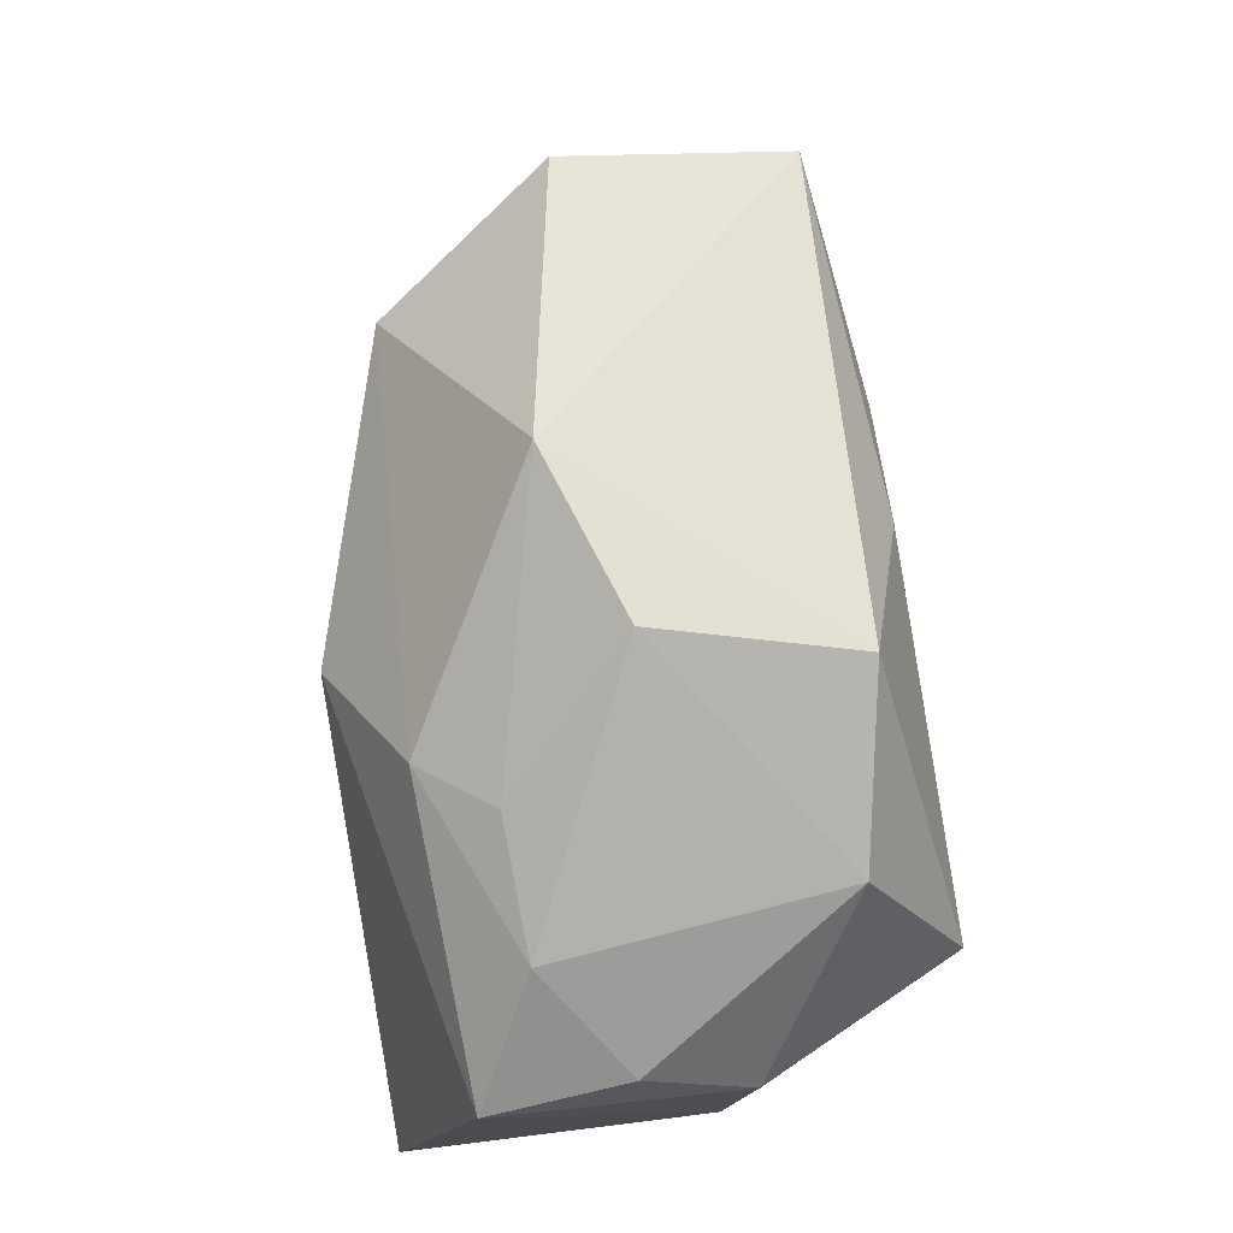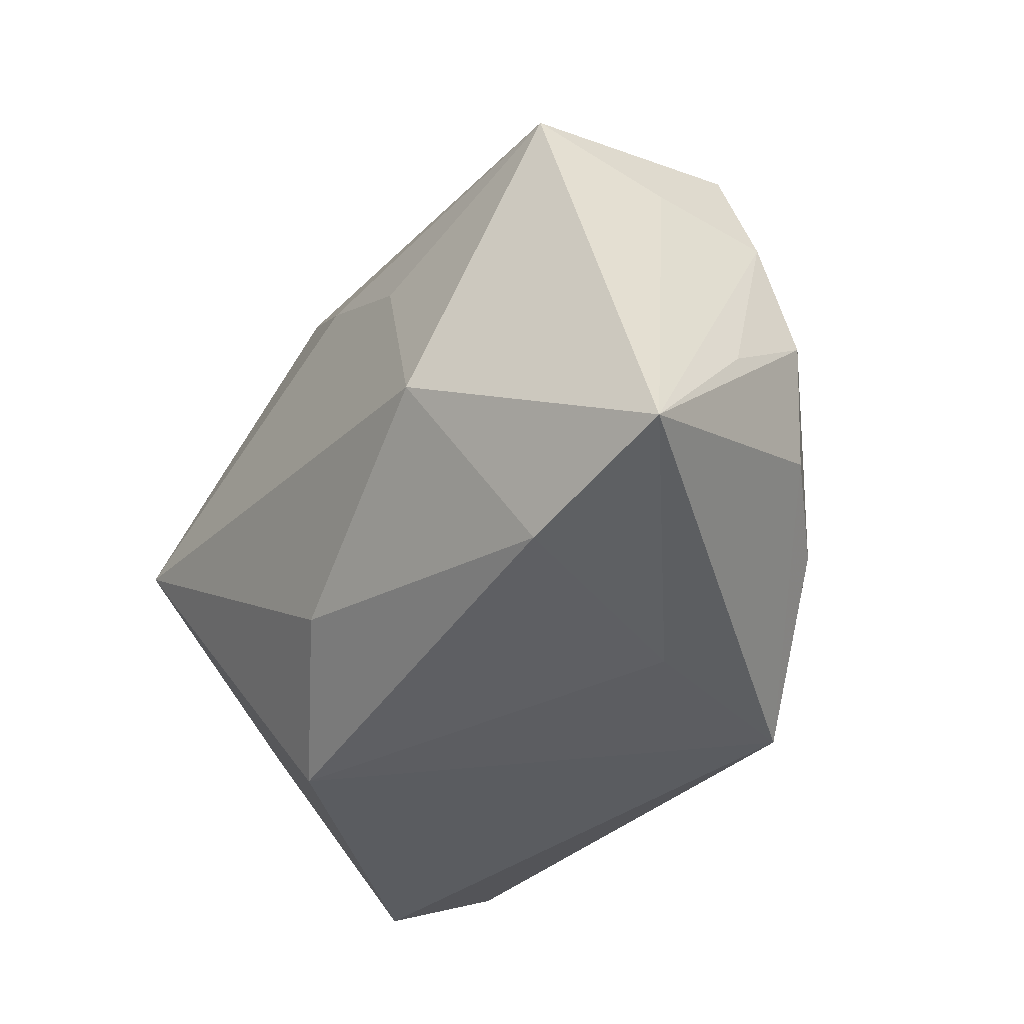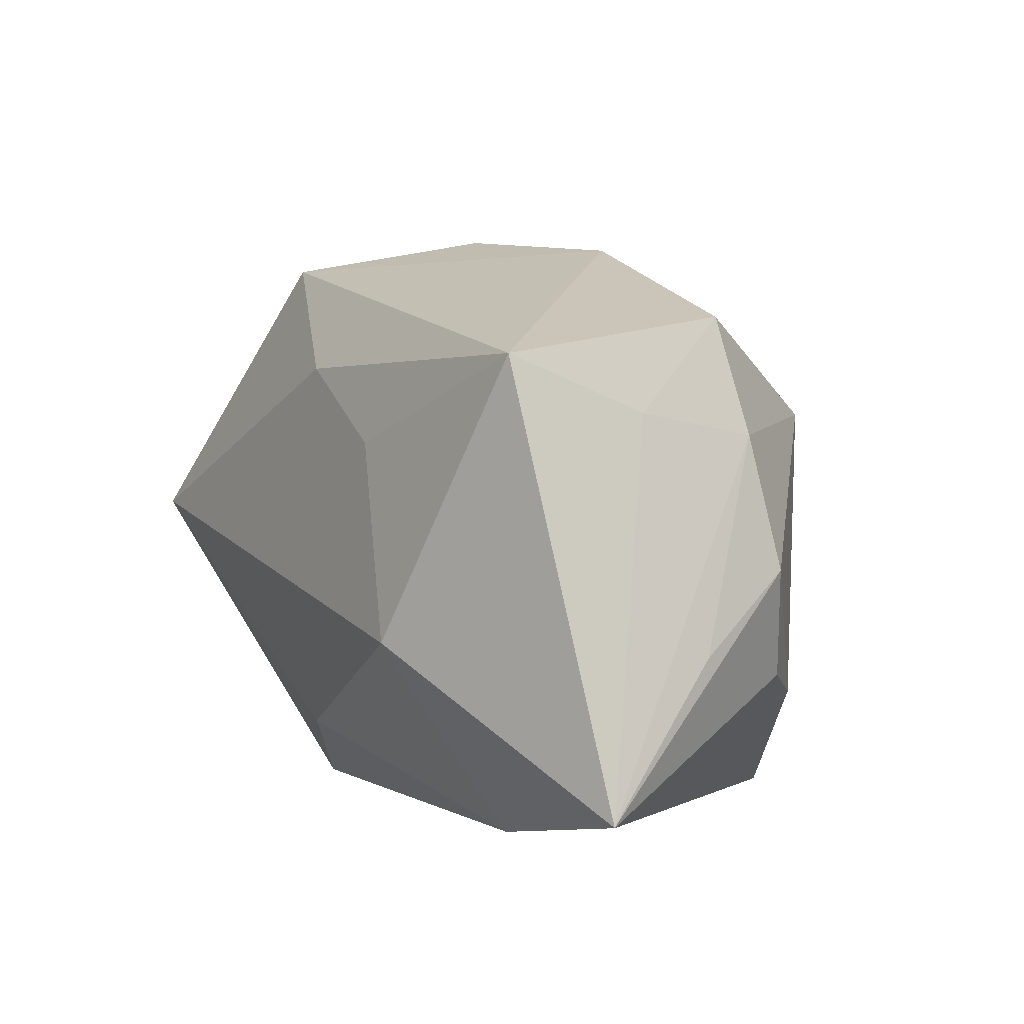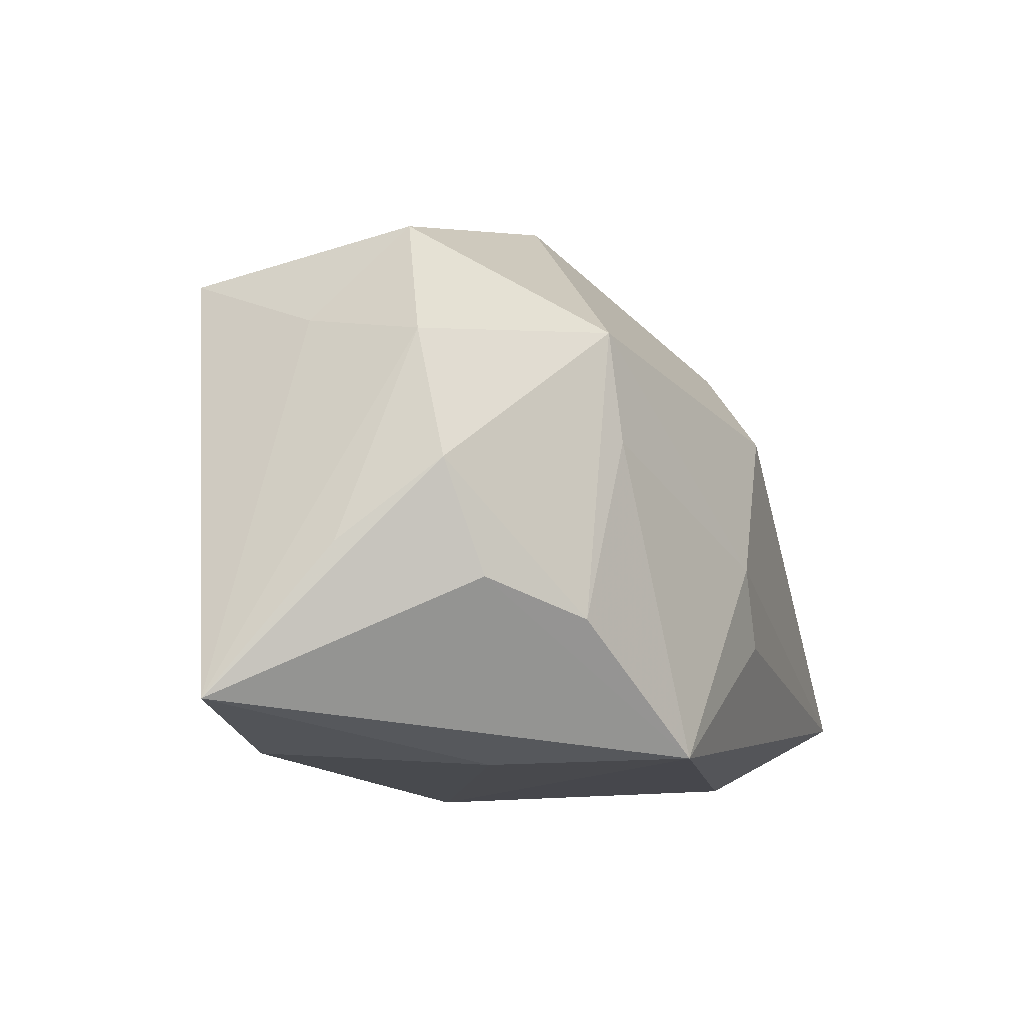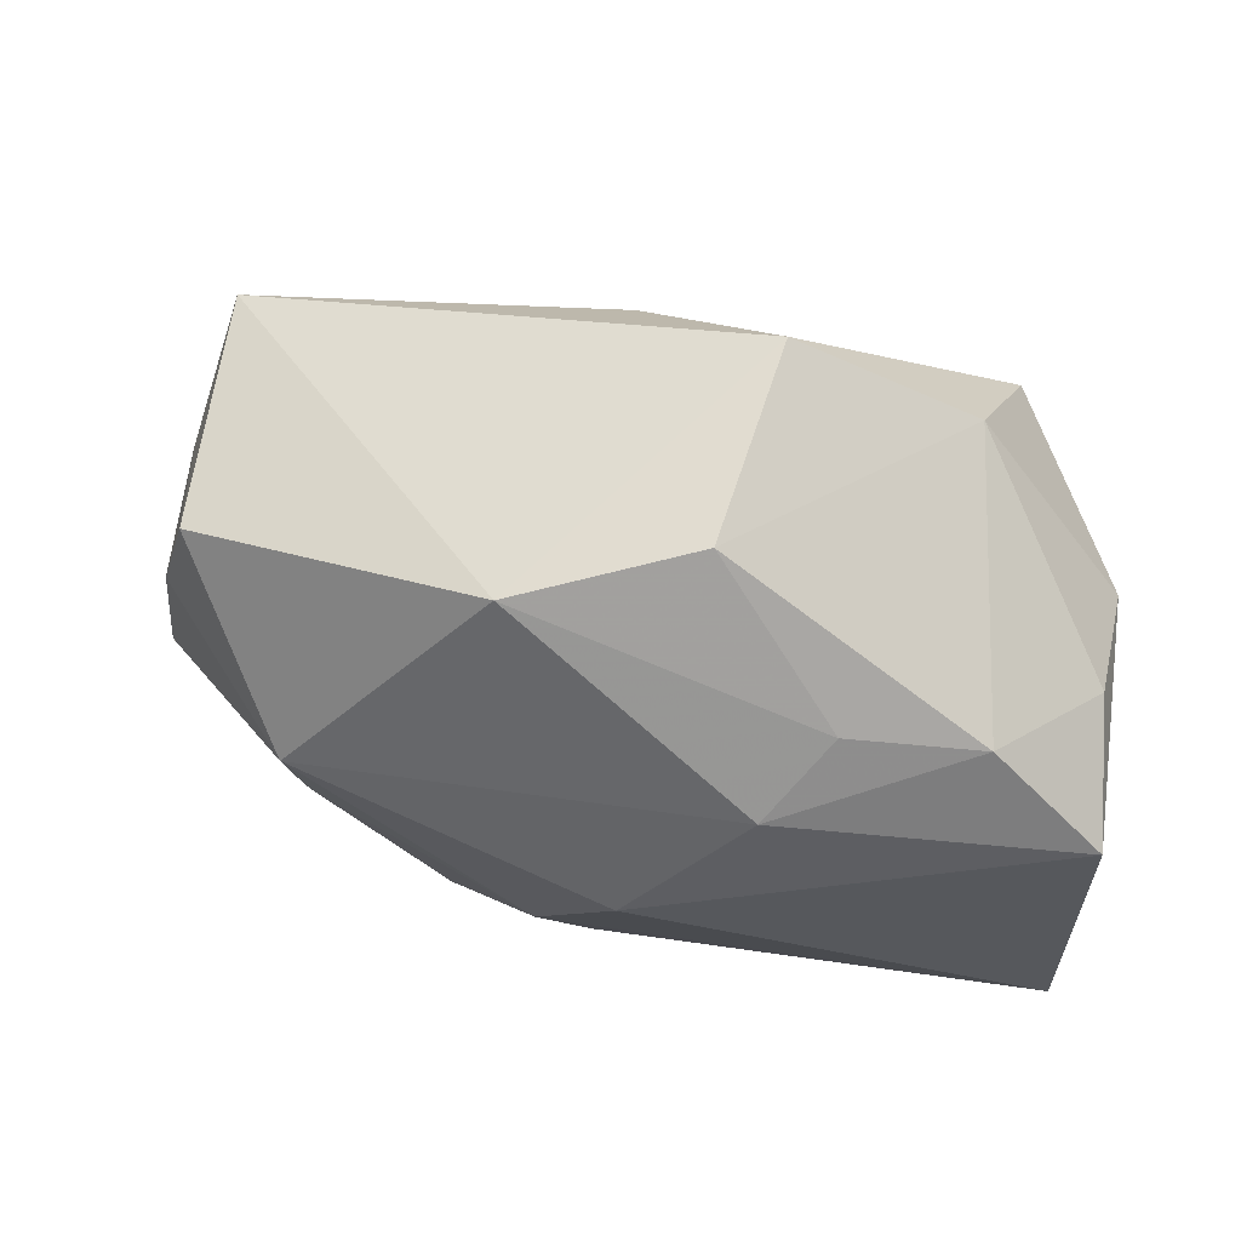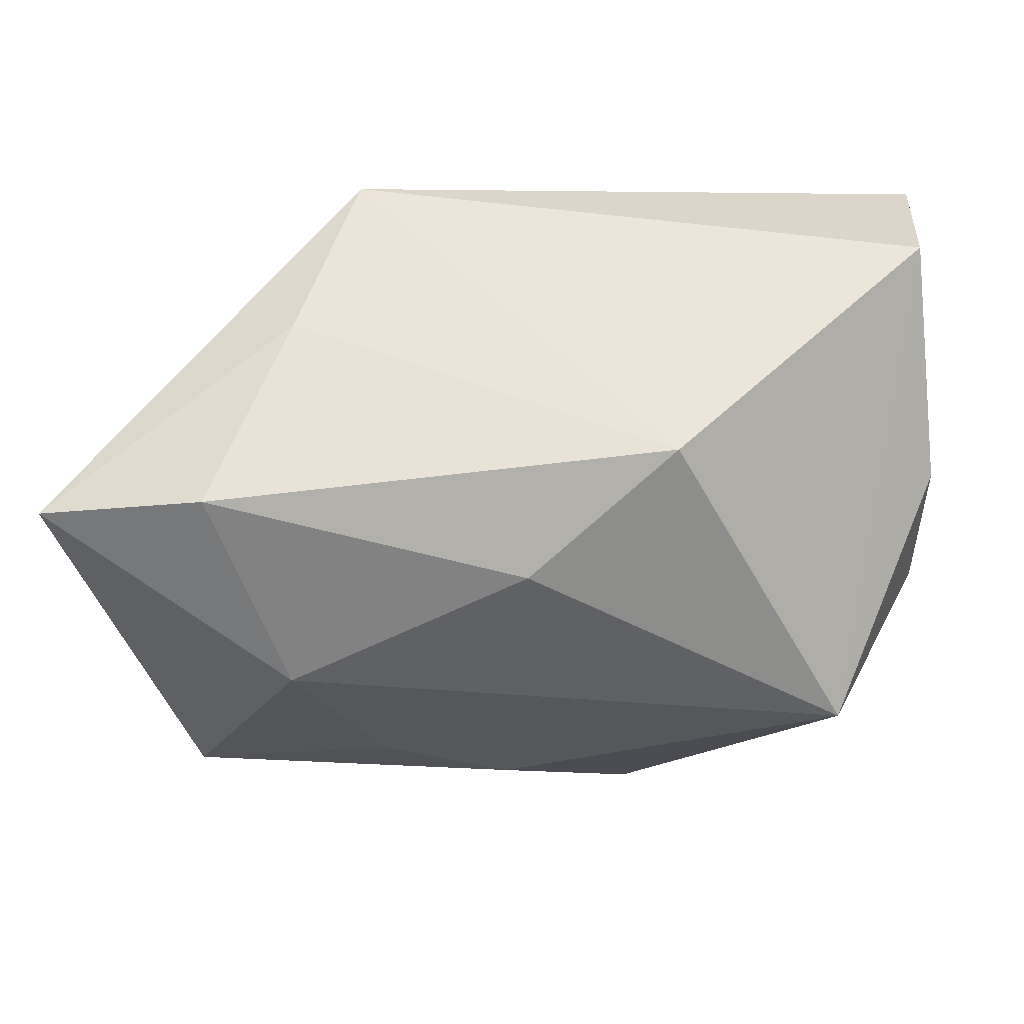
<metadata>
{"format":"obj","ext":"obj","renderer":"f3d","projection":"perspective","resolution":1024,"background":"white","views":[{"elev":77.7,"azim":82.4,"up":"+Y"},{"elev":-38.5,"azim":-124.2,"up":"+Y"},{"elev":2.6,"azim":-119.9,"up":"+Y"},{"elev":-12.8,"azim":-73.1,"up":"+Y"},{"elev":78.0,"azim":7.1,"up":"+Y"},{"elev":-33.5,"azim":3.6,"up":"+Z"}]}
</metadata>
<code>
v -0.0428 -0.02062 -0.01373
v -0.03527 -0.01031 0.008157
v -0.02739 -0.02343 -0.015
v 0.03821 0.007634 -0.00571
v -0.02136 -0.007076 -0.02406
v 0.02769 0.02089 0.01062
v -0.03704 0.01285 -0.007298
v 0.005069 0.03028 -8.914e-05
v -0.001205 -0.0119 0.02452
v -0.03896 -0.0007136 0.005702
v -0.03541 0.02116 0.001207
v -0.01474 0.01017 -0.02234
v 0.03778 0.01311 0.01624
v -0.02021 -0.02431 0.003839
v -0.0147 -0.0237 0.0208
v 0.0109 0.01858 0.01794
v 0.03837 -0.02166 0.01227
v -0.01035 0.02869 0.005414
v -0.003204 0.01705 -0.02179
v -0.02642 0.01272 0.01677
v 0.03894 -0.01522 0.02472
v -0.04076 -0.007705 -0.003148
v 0.0009743 -0.0169 -0.01997
v 0.01596 0.02259 0.01134
v -0.00593 -0.005215 0.02472
v -0.0346 0.01777 -0.01893
v 0.03938 -0.00573 -0.002887
v -0.03797 0.01097 0.002985
v -0.02788 -0.01306 0.01496
v 0.02464 0.02038 -0.01514
v -0.02482 0.003097 0.01752
v 0.02928 0.00348 -0.02382
v 0.01463 -0.02431 -0.01184
v 0.008683 0.02694 -0.01776
v 0.0009573 0.008683 0.02472
v 0.03664 0.01433 0.003728
f 1 26 5
f 15 21 9
f 35 21 13
f 32 5 12
f 12 5 26
f 18 34 26
f 8 34 18
f 2 1 15
f 35 20 25
f 25 21 35
f 25 9 21
f 15 9 25
f 17 33 32
f 17 21 15
f 15 33 17
f 23 5 32
f 32 33 23
f 15 1 14
f 14 33 15
f 32 34 30
f 30 4 32
f 30 34 8
f 26 34 19
f 19 12 26
f 19 34 32
f 32 12 19
f 11 18 26
f 20 18 11
f 29 2 15
f 15 25 31
f 31 25 20
f 31 29 15
f 20 29 31
f 32 4 27
f 27 17 32
f 21 17 27
f 27 13 21
f 4 13 27
f 3 23 33
f 3 14 1
f 33 14 3
f 1 5 3
f 5 23 3
f 6 30 8
f 8 18 24
f 24 6 8
f 7 26 1
f 7 11 26
f 1 2 10
f 10 29 20
f 2 29 10
f 36 6 13
f 30 6 36
f 36 13 4
f 4 30 36
f 6 24 16
f 13 6 16
f 35 13 16
f 16 24 18
f 16 20 35
f 16 18 20
f 28 7 1
f 11 7 28
f 20 11 28
f 28 10 20
f 1 10 22
f 22 28 1
f 10 28 22

</code>
